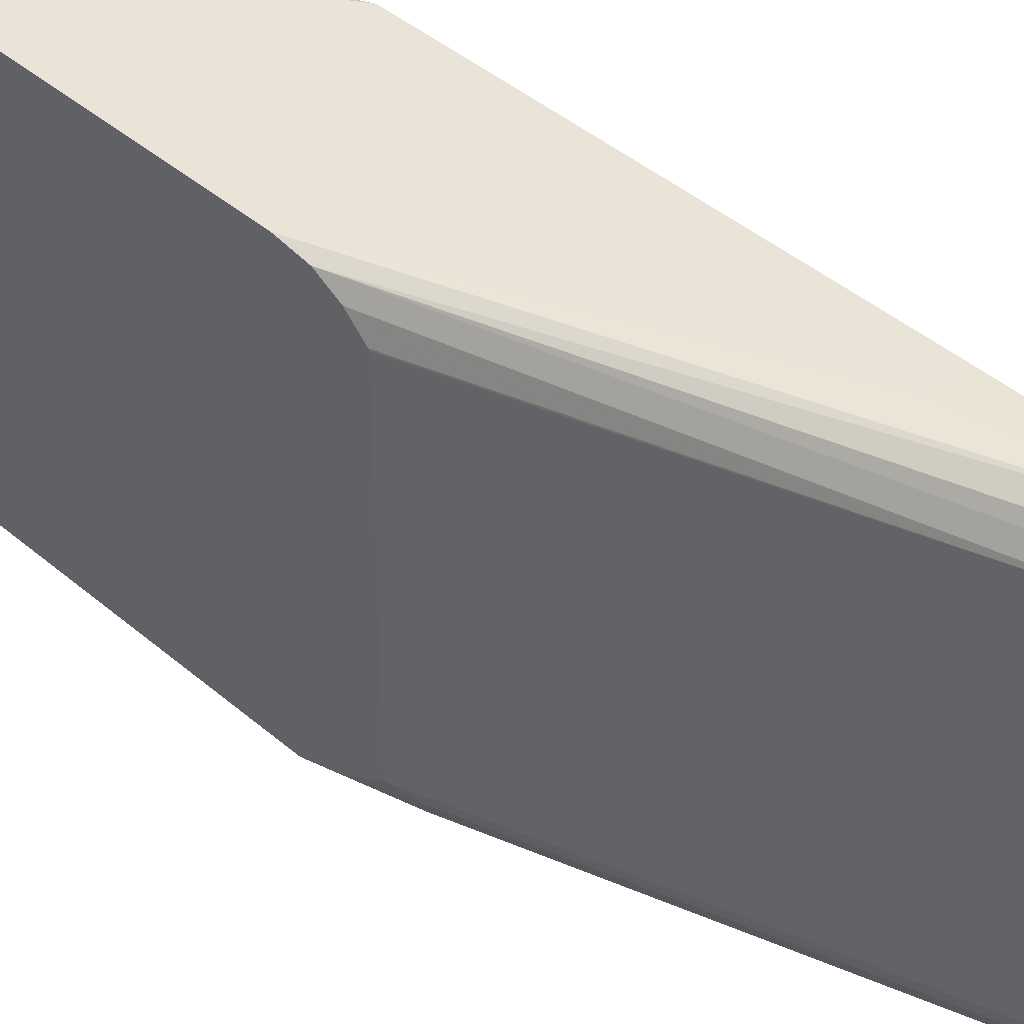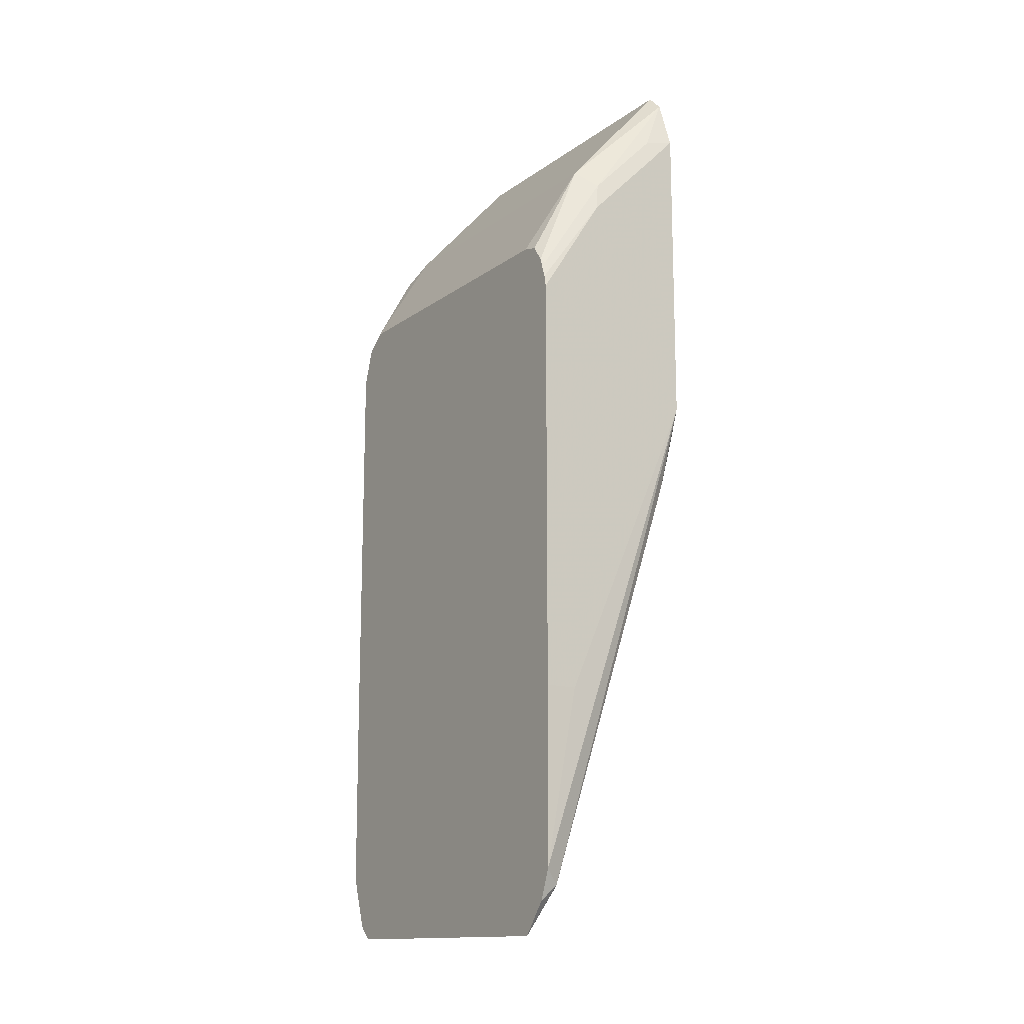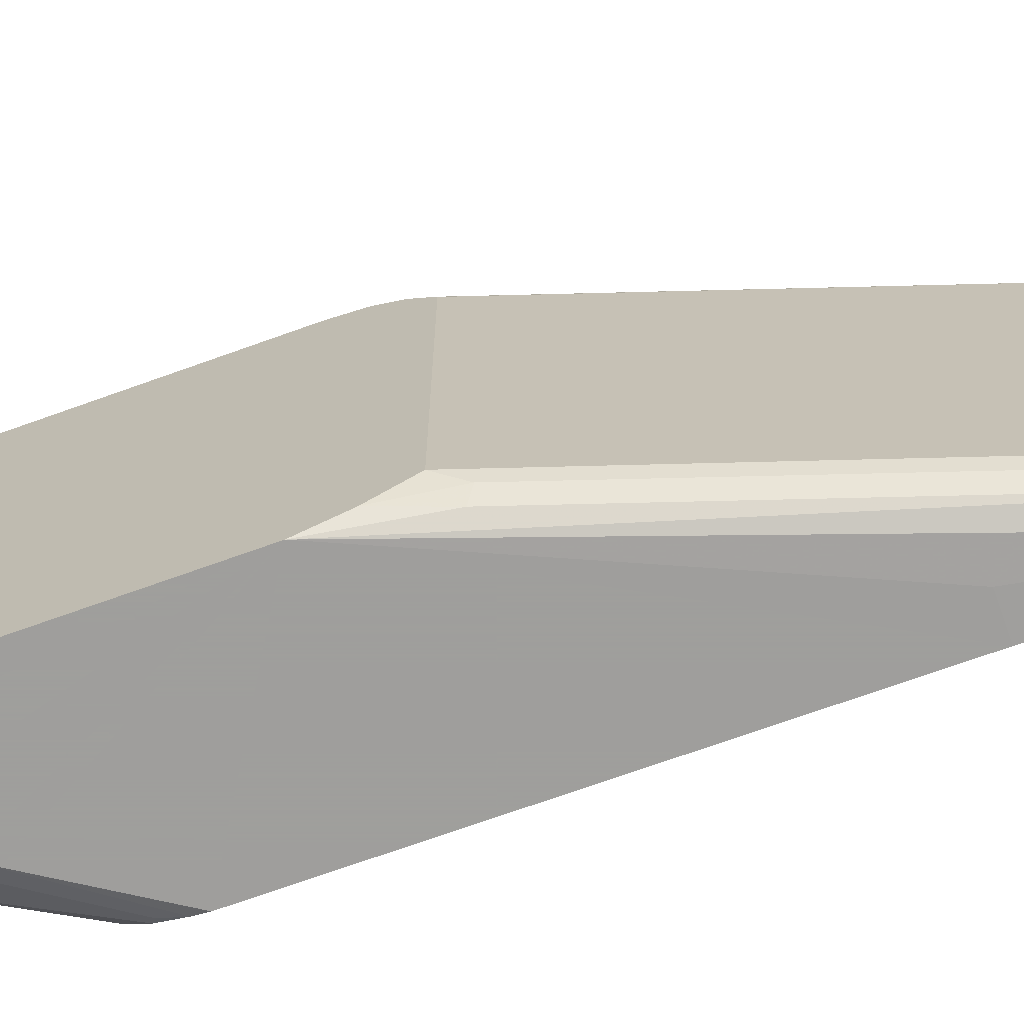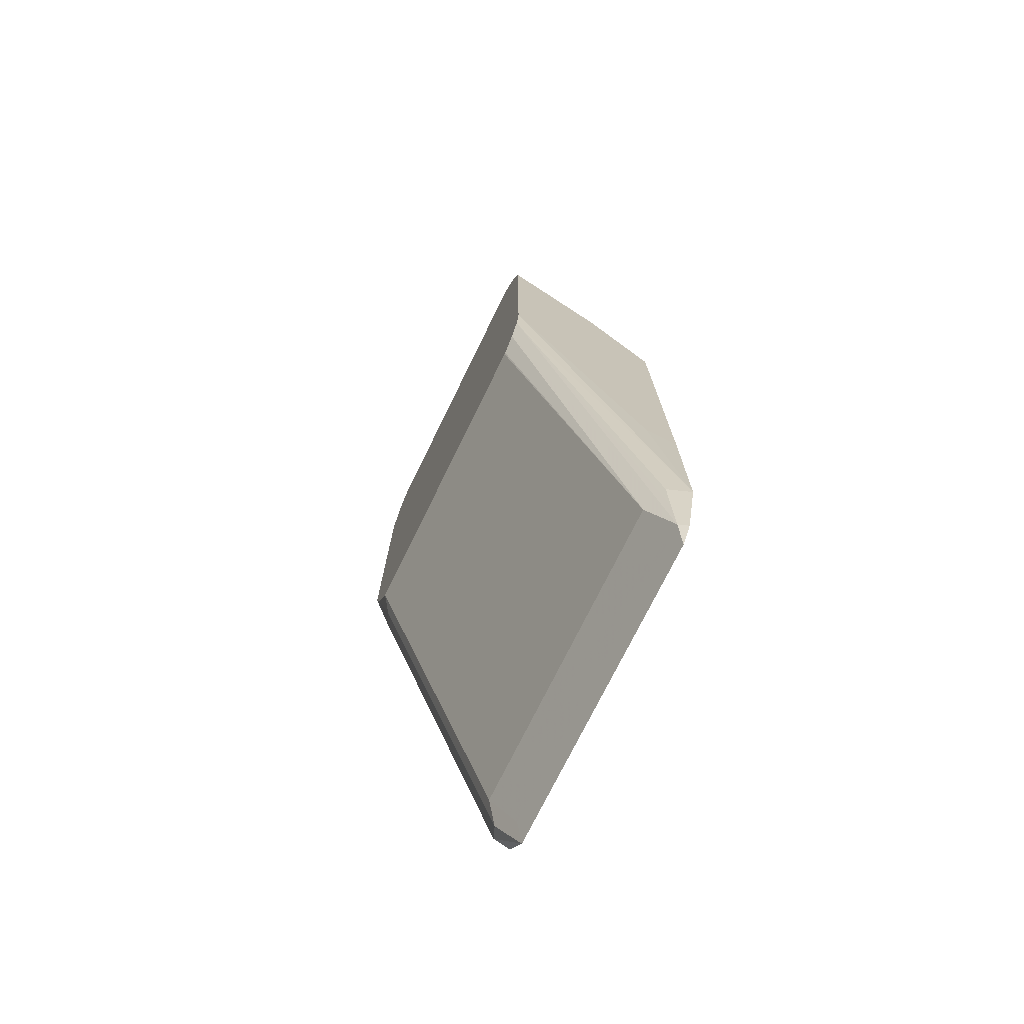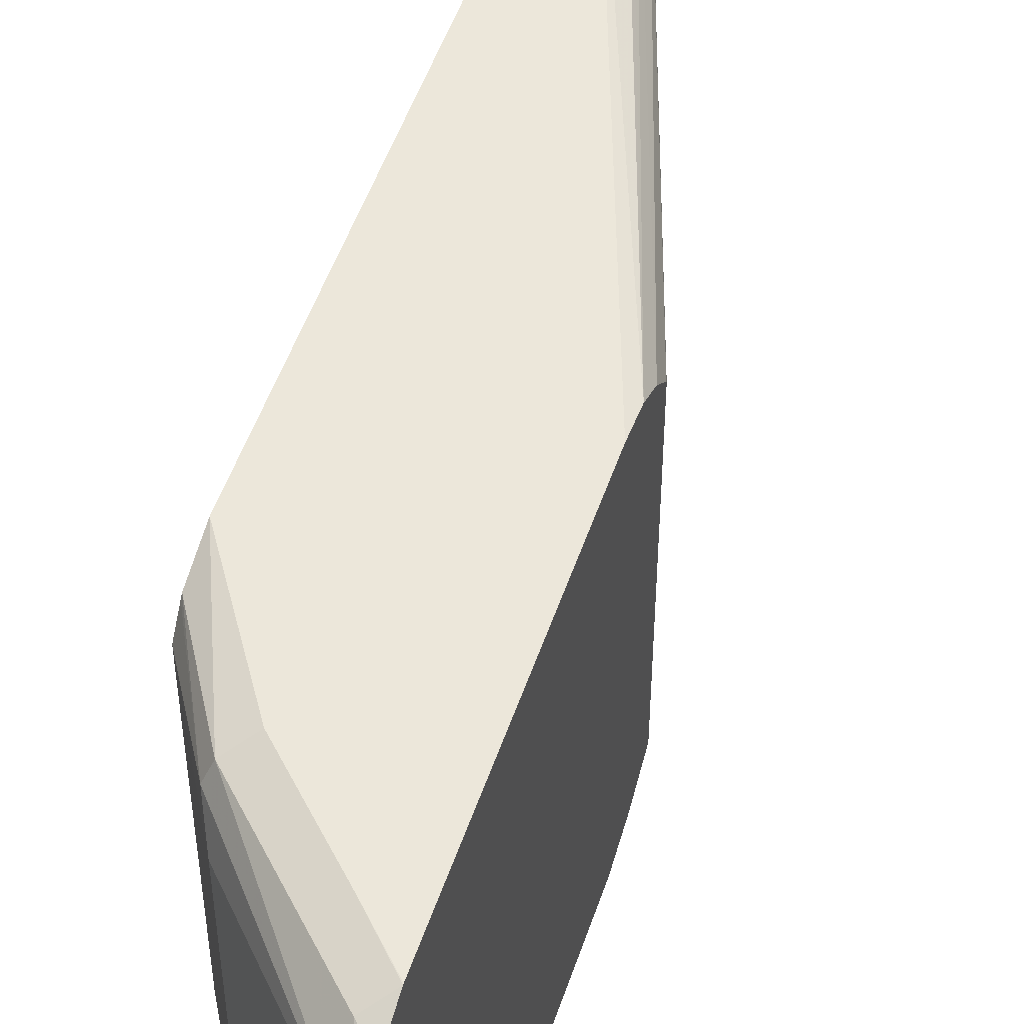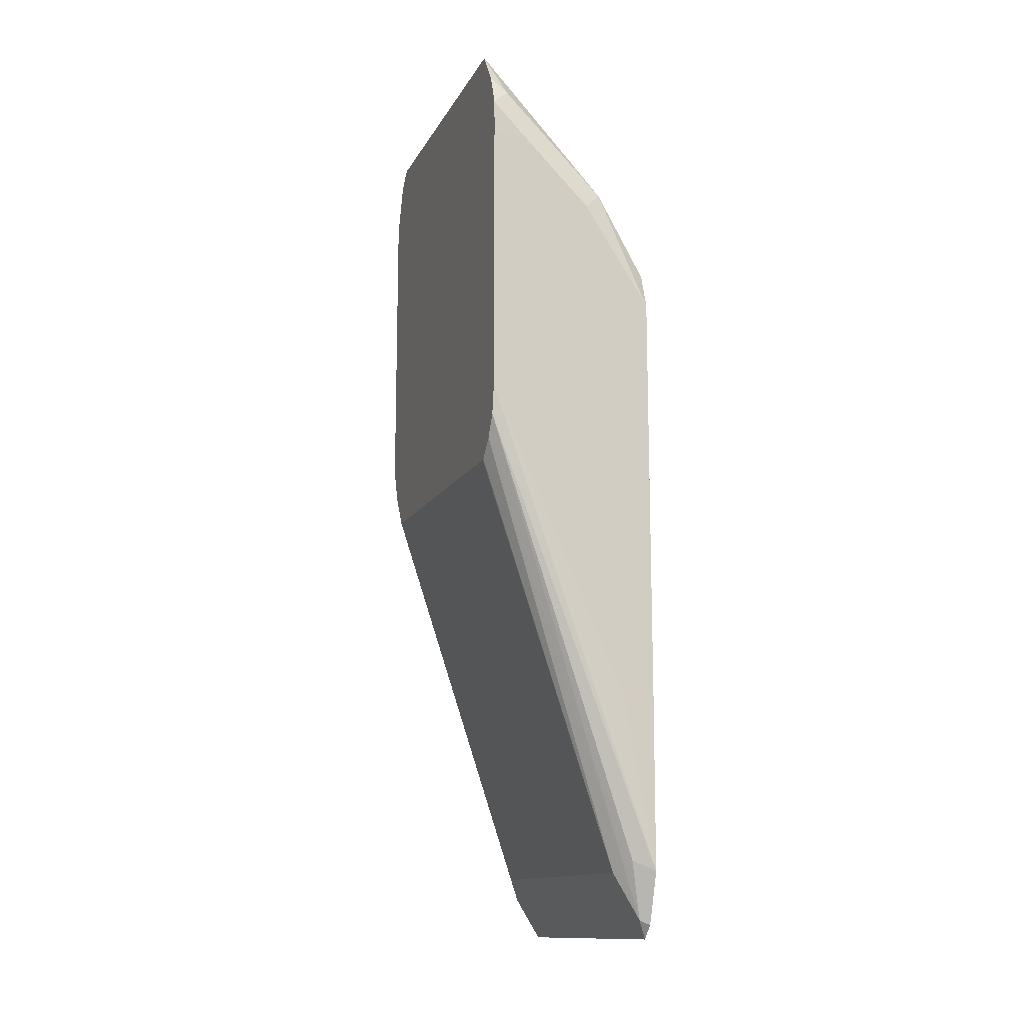
<metadata>
{"format":"obj","ext":"obj","renderer":"f3d","projection":"perspective","resolution":1024,"background":"white","views":[{"elev":43.1,"azim":135.3,"up":"+Y"},{"elev":-14.4,"azim":-33.7,"up":"+Z"},{"elev":-71.1,"azim":109.8,"up":"+Y"},{"elev":-74.0,"azim":153.9,"up":"+Z"},{"elev":51.9,"azim":18.6,"up":"+Y"},{"elev":-13.2,"azim":161.0,"up":"+Z"}]}
</metadata>
<code>
v -0.5668 0.2685 0.1641
v -0.5807 0.268 0.09
v -0.5807 0.2685 0.1641
v -0.5075 0.2685 0.2983
v -0.5718 0.2635 0.0945
v -0.5743 0.261 0.08204
v -0.5807 0.2643 0.07883
v -0.5075 0.2665 0.2854
v -0.5807 0.2685 0.343
v -0.5075 0.2685 0.4176
v -0.5768 0.2585 0.06963
v -0.5807 0.2605 0.06763
v -0.5075 0.2612 0.2758
v -0.5807 0.2631 0.3589
v -0.5594 0.2648 0.3953
v -0.5519 0.2685 0.3878
v -0.5221 0.2685 0.4176
v -0.5075 0.2684 0.4325
v -0.5768 0.1243 0.06963
v -0.5807 0.2546 0.06168
v -0.5668 0.2536 0.08953
v -0.5075 0.2539 0.2682
v -0.5807 0.262 0.3599
v -0.5618 0.2585 0.3978
v -0.5075 0.2533 0.4618
v -0.5295 0.2648 0.4251
v -0.537 0.2685 0.4027
v -0.5075 0.2683 0.4329
v -0.5807 0.1203 0.06168
v -0.5668 0.1193 0.08953
v -0.5718 0.1144 0.07958
v -0.5075 0.2533 0.2678
v -0.5807 0.2546 0.3659
v -0.5569 0.2486 0.4077
v -0.5075 0.119 0.4618
v -0.5075 0.263 0.4471
v -0.5146 0.2648 0.44
v -0.5743 0.1082 0.08204
v -0.5807 0.1098 0.07558
v -0.5075 0.119 0.2678
v -0.5121 0.1144 0.2586
v -0.5807 0.1203 0.3659
v -0.5569 0.1144 0.4077
v -0.5121 0.1144 0.4524
v -0.5075 0.112 0.4547
v -0.5807 0.1049 0.08855
v -0.5146 0.1082 0.2611
v -0.5075 0.1044 0.2983
v -0.5075 0.11 0.2824
v -0.5807 0.1132 0.3641
v -0.5494 0.1069 0.4002
v -0.5807 0.1084 0.357
v -0.5792 0.1069 0.3555
v -0.5196 0.1069 0.4301
v -0.5075 0.1045 0.4325
v -0.5668 0.1044 0.1641
v -0.5807 0.1044 0.1641
v -0.5075 0.1044 0.4176
v -0.5519 0.1044 0.3878
v -0.5807 0.1054 0.348
v -0.537 0.1044 0.4027
v -0.5221 0.1044 0.4176
v -0.5807 0.1044 0.343
f 27 37 28
f 28 37 36
f 29 31 38
f 29 38 39
f 31 41 38
f 31 40 41
f 33 42 43
f 33 43 34
f 35 44 45
f 35 43 44
f 38 46 39
f 30 40 31
f 26 37 27
f 25 37 26
f 25 34 43
f 25 36 37
f 24 33 34
f 24 34 25
f 21 22 32
f 21 40 30
f 21 32 40
f 19 31 29
f 19 30 31
f 17 28 18
f 17 27 28
f 38 41 47
f 15 27 16
f 25 43 35
f 23 33 24
f 47 49 48
f 40 49 41
f 15 26 27
f 59 60 63
f 55 62 58
f 55 61 62
f 54 61 55
f 53 60 59
f 52 60 53
f 51 61 54
f 51 59 61
f 51 53 59
f 48 57 56
f 48 63 57
f 48 59 63
f 48 61 59
f 48 62 61
f 48 58 62
f 46 48 56
f 46 56 57
f 45 51 54
f 45 54 55
f 43 53 51
f 43 52 53
f 43 50 52
f 43 45 44
f 43 51 45
f 42 50 43
f 41 49 47
f 38 48 46
f 15 25 26
f 38 47 48
f 14 24 15
f 2 4 8
f 2 9 3
f 2 14 9
f 2 23 14
f 2 33 23
f 2 42 33
f 2 50 42
f 2 52 50
f 2 60 52
f 2 57 63
f 2 46 57
f 2 39 46
f 2 29 39
f 2 20 29
f 2 12 20
f 2 7 12
f 2 6 7
f 2 5 6
f 1 4 2
f 1 10 4
f 1 17 10
f 1 27 17
f 1 16 27
f 1 9 16
f 1 3 9
f 1 2 3
f 15 24 25
f 2 8 5
f 4 10 18
f 2 63 60
f 4 28 36
f 14 23 24
f 13 22 21
f 4 18 28
f 11 21 30
f 11 13 21
f 11 20 12
f 11 29 20
f 11 19 29
f 10 17 18
f 9 15 16
f 9 14 15
f 8 13 11
f 6 8 11
f 6 12 7
f 11 30 19
f 5 8 6
f 6 11 12
f 4 36 25
f 4 35 45
f 4 45 55
f 4 55 58
f 4 58 48
f 4 25 35
f 4 49 40
f 4 40 32
f 4 32 22
f 4 13 8
f 4 48 49
f 4 22 13

</code>
